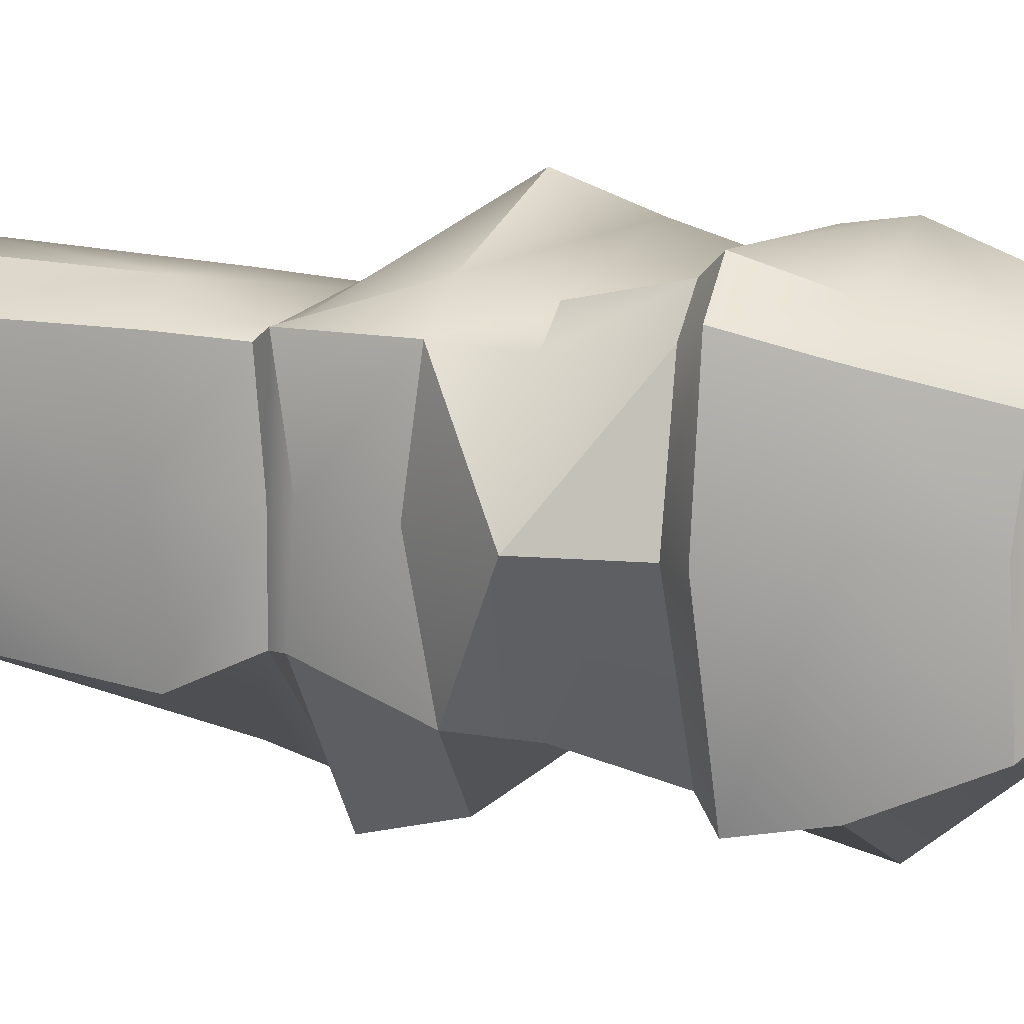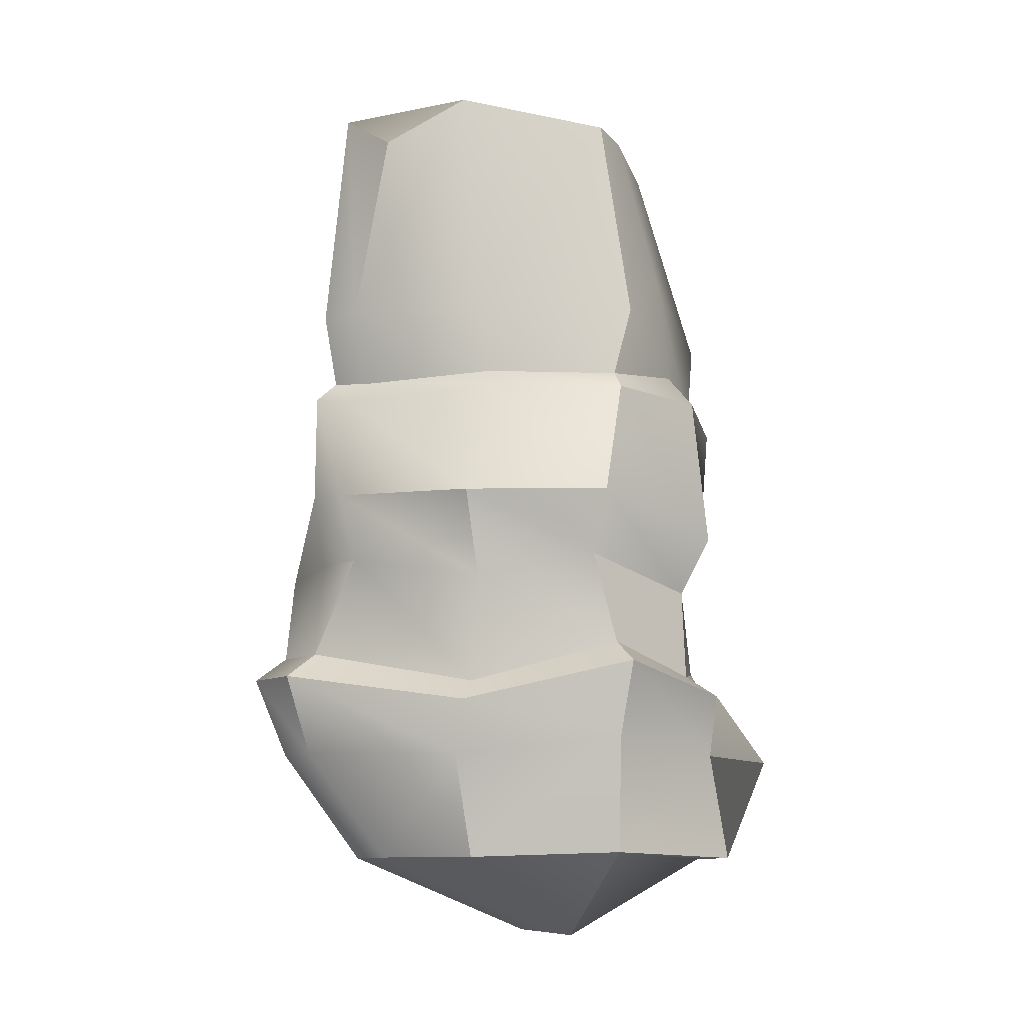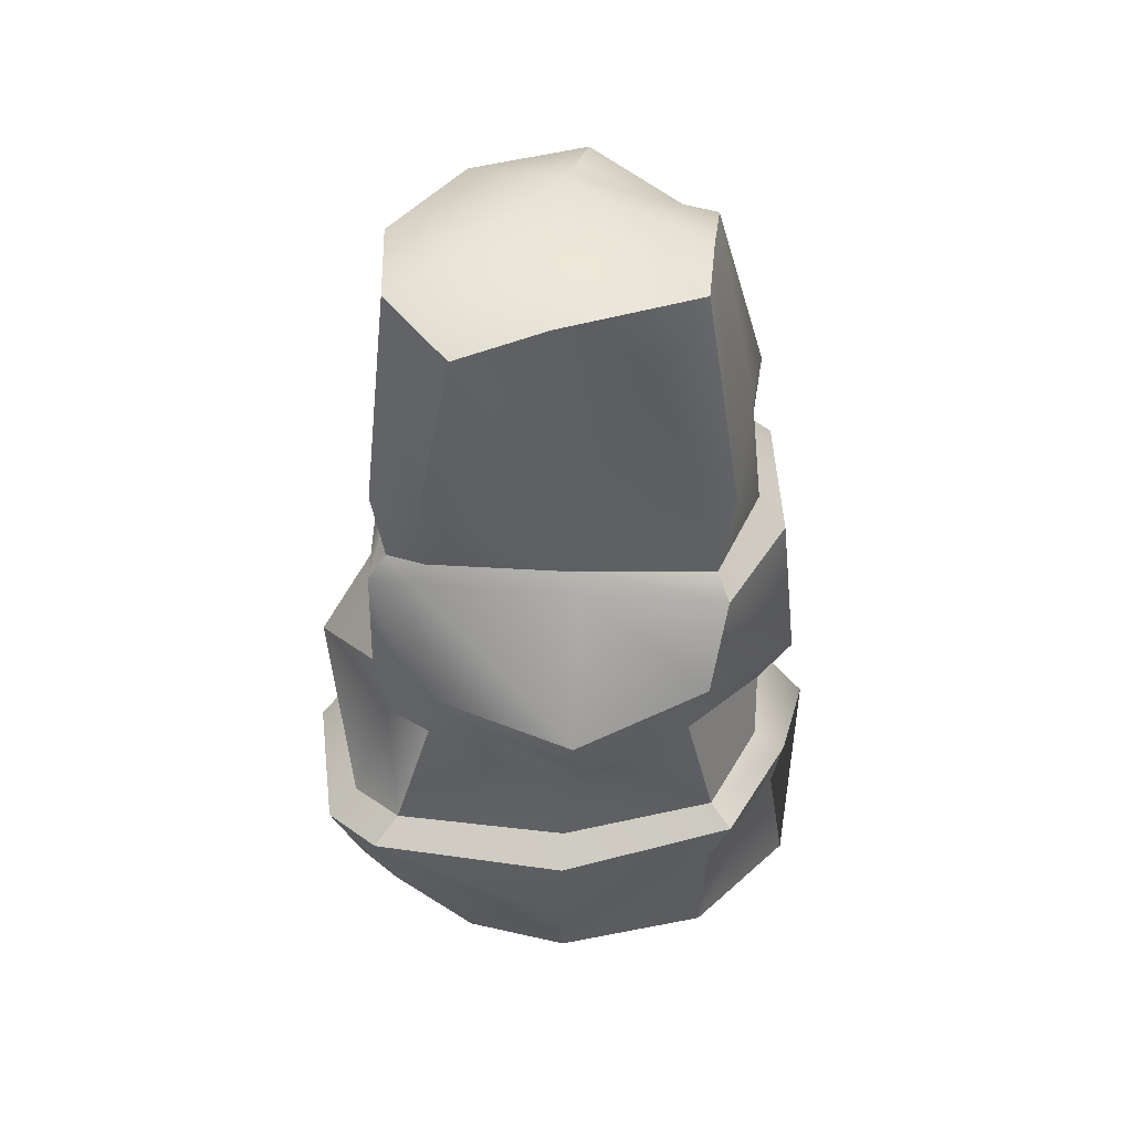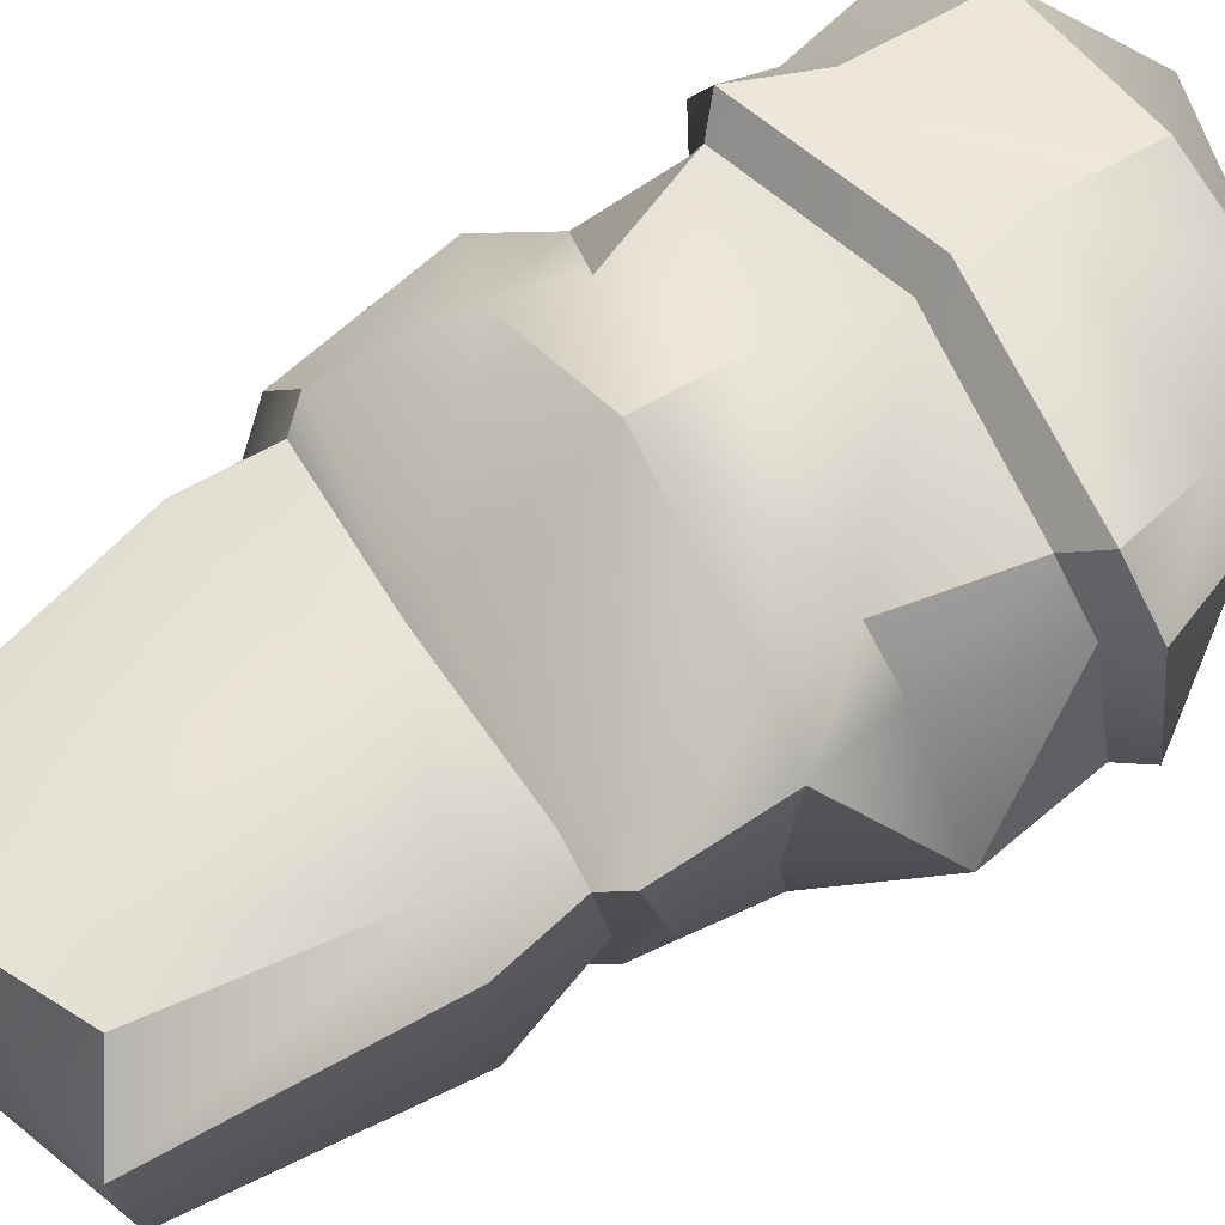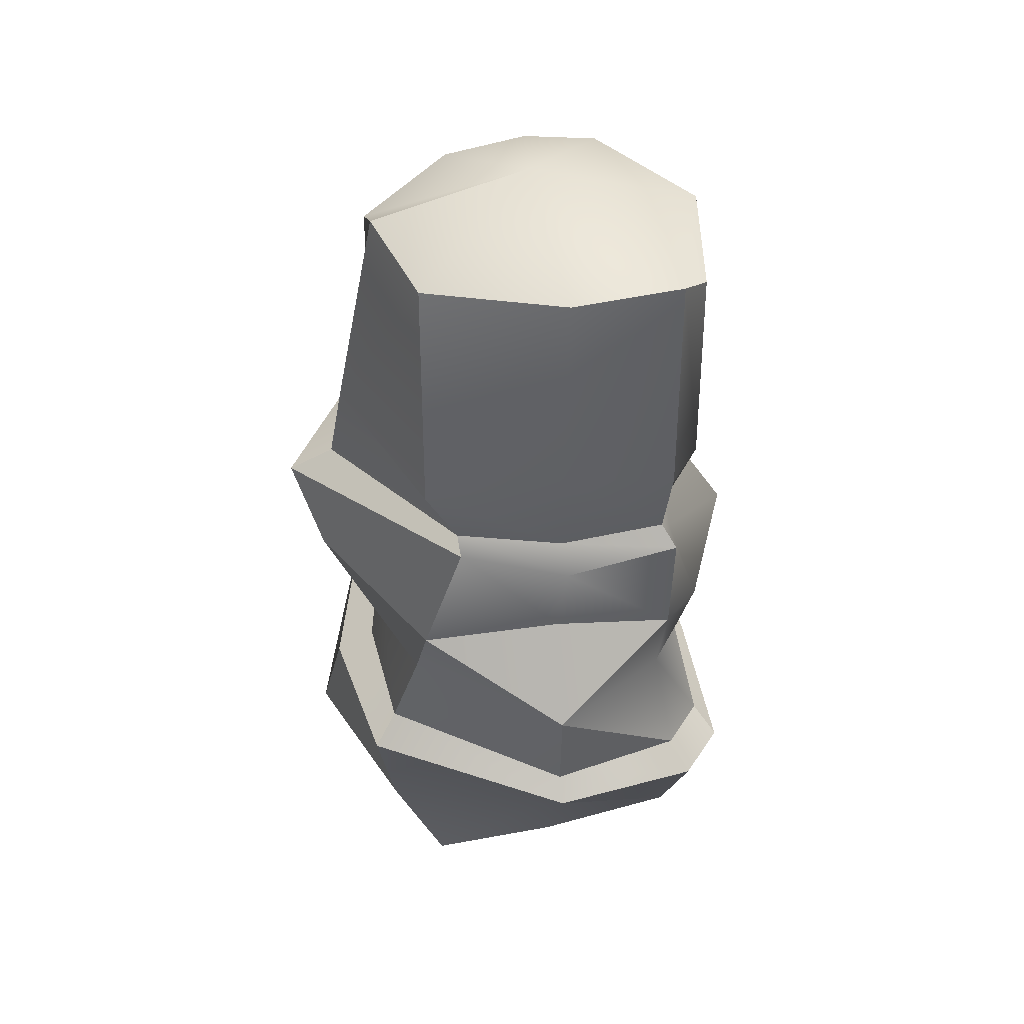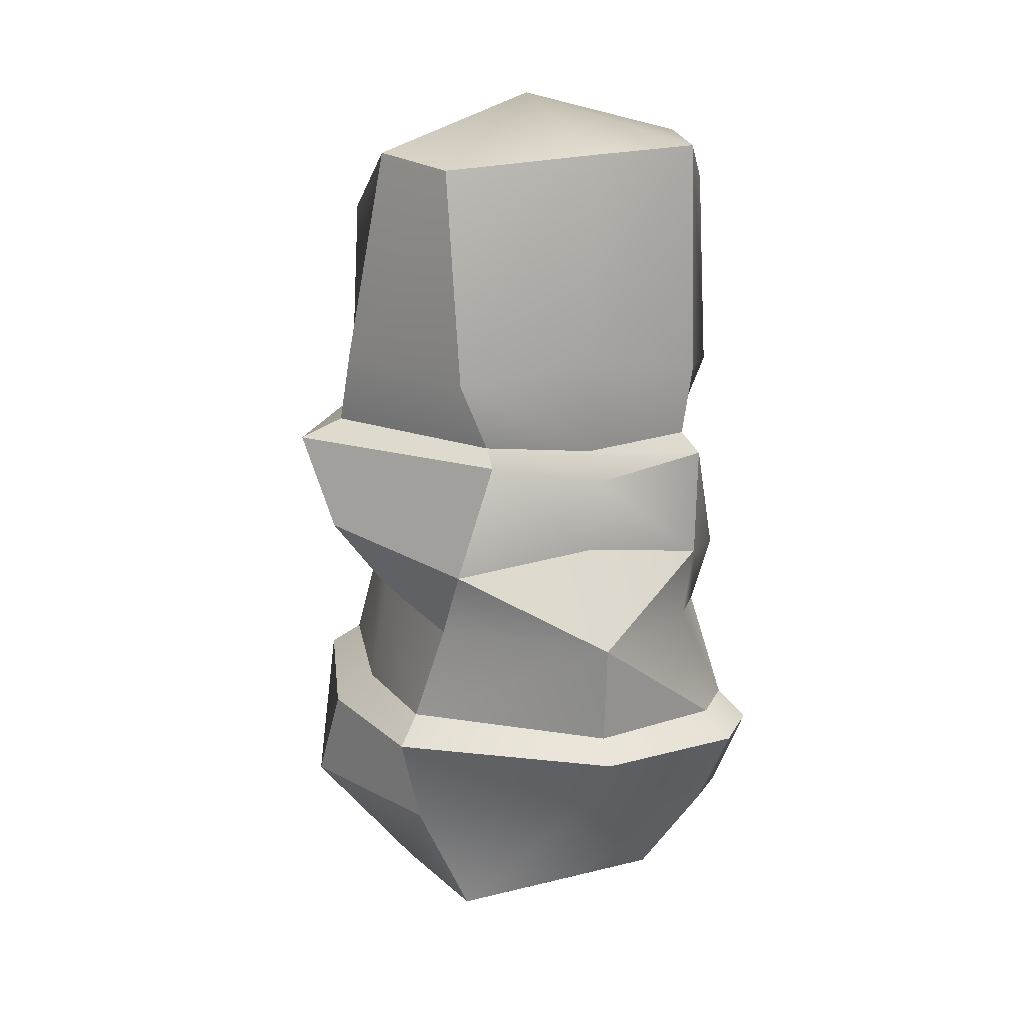
<metadata>
{"format":"obj","ext":"obj","renderer":"f3d","projection":"perspective","resolution":1024,"background":"white","views":[{"elev":10.9,"azim":-71.3,"up":"+Z"},{"elev":-10.5,"azim":15.6,"up":"+Y"},{"elev":41.2,"azim":3.0,"up":"+Y"},{"elev":71.1,"azim":-124.6,"up":"+Z"},{"elev":44.9,"azim":-97.1,"up":"+Y"},{"elev":18.1,"azim":-107.8,"up":"+Y"}]}
</metadata>
<code>
o ROCK_1_Cube.001
v -2.465 -0.3836 -0.000325
v 1.875 -0.6747 0.1787
v -1.644 2.22 -1.257
v 1.649 2.676 0.09287
v 1.53 2.18 0.9101
v -1.7 2.365 0.0687
v -1.478 -0.3671 -1.409
v 1.192 -0.3795 1.209
v -0.9871 4.214 -1.198
v 1.198 4.243 0.7636
v -1.719 0.278 -1.317
v 1.364 0.2426 1.35
v -1.614 1.353 -0.9261
v 1.502 1.29 1.282
v -1.61 -2.312 -1.726
v -1.668 -3.364 -1.237
v 1.455 -2.196 1.219
v 1.399 -3.313 1.089
v -1.582 4.391 0.1183
v 1.235 4.307 0.06205
v 2.179 -0.1424 0.2613
v -1.837 0.4775 0.01767
v 2.024 1.307 0.2184
v -1.843 1.183 0.112
v -1.609 -3.292 0.001887
v -1.935 -2.332 0.001887
v 2.273 -3.358 0.001887
v 2.111 -2.332 0.001887
v -0.01334 2.21 -1.973
v 0.002682 2.227 1.362
v 0.1604 -0.6464 1.784
v -0.2484 -0.2503 -1.695
v 0.09016 4.26 -1.557
v -0.08061 4.392 1.534
v 0.1339 0.1587 2.093
v -0.4085 0.521 -2.268
v 0.1678 1.384 1.343
v -0.2156 1.439 -2.536
v -0.2585 -3.469 -1.476
v -0.06064 -2.36 -2.418
v 0.0061 -3.358 1.467
v -0.03493 -2.393 1.866
v -0.04902 4.826 -0.06767
v -1.274 2.228 1.448
v -1.719 2.267 1.145
v 1.771 2.221 -1.194
v 1.414 2.144 -1.581
v -1.703 -0.3836 1.108
v -1.273 -0.3836 1.387
v 1.618 -0.3889 -1.091
v 1.285 -0.3831 -1.39
v -1.488 4.427 1.17
v -0.92 4.024 1.5
v 1.282 4.122 -0.7296
v 1.114 3.564 -1.58
v -1.373 0.272 1.542
v -1.792 0.3349 1.181
v 1.415 0.2598 -1.586
v 1.85 0.2237 -1.173
v -1.771 1.372 1.212
v -1.407 1.336 1.207
v 1.536 1.265 -1.677
v 1.912 1.283 -1.285
v -0.07993 -4.091 -0.7086
v 0.6922 -4.126 0.2276
v -1.381 -3.358 0.8569
v -0.9622 -3.358 1.251
v -1.668 -2.332 1.537
v -2.053 -2.332 1.194
v 1.578 -2.332 -1.837
v 2.456 -2.333 -1.367
v 1.802 -3.362 -0.8307
v 0.984 -3.394 -1.248
v 1.447 -1.287 1.334
v -1.344 -1.295 -1.673
v 1.897 -1.529 0.1093
v -2.377 -1.354 0.001887
v 0.01492 -1.645 1.487
v -0.0868 -1.333 -1.829
v -2.042 -1.354 1.263
v -1.592 -1.354 1.602
v 1.694 -1.373 -1.246
v 1.447 -1.356 -1.6
v -1.581 -1.526 -1.894
v 2.208 -1.733 0.1043
v -2.558 -1.582 0.01167
v 0.01174 -1.85 1.79
v -0.08282 -1.572 -2.213
v -2.301 -1.582 1.418
v 1.83 -1.609 -1.381
v 1.644 -1.488 1.485
v -1.81 -1.582 1.801
v 1.643 -1.587 -1.861
v -1.488 1.532 -0.9466
v 1.388 1.481 1.07
v 1.763 1.621 0.1579
v -1.654 1.458 0.0817
v 0.1127 1.554 1.228
v -0.1435 1.586 -2.108
v -1.256 1.523 1.161
v -1.611 1.557 1.086
v 1.72 1.486 -1.166
v 1.38 1.455 -1.525
f 97 6 3 94
f 80 48 1
f 96 4 5 95
f 44 30 34 53
f 101 45 6 97
f 1 7 75
f 25 66 69 26
f 18 41 67 65
f 72 27 18 65
f 55 33 43
f 30 5 10 34
f 29 3 9 33
f 99 29 47 103
f 57 22 1
f 2 21 12 8
f 82 50 2 76
f 1 22 11
f 57 60 24 22
f 21 23 14 12
f 66 25 16 64
f 22 24 13 11
f 76 2 8 74
f 18 27 28 17
f 43 19 52
f 50 59 21 2
f 67 41 42 68
f 39 16 15 40
f 34 43 52 53
f 41 18 17 42
f 16 39 73 64
f 16 25 26 15
f 79 32 51 83
f 59 63 23 21
f 36 38 62 58
f 78 31 49 81
f 32 36 58 51
f 5 4 20 10
f 9 19 43
f 31 35 56 49
f 3 6 19 9
f 4 46 54 20
f 47 29 33 55
f 35 37 61 56
f 39 40 70
f 27 72 71 28
f 74 8 31 78
f 75 7 32 79
f 11 13 38 36
f 12 14 37 35
f 7 11 36 32
f 8 12 35 31
f 102 46 4 96
f 6 45 52 19
f 43 34 10
f 95 5 30 98
f 94 3 29 99
f 100 44 45 101
f 59 50 51 58
f 44 53 52 45
f 54 46 47 55
f 49 56 57 48
f 63 59 58 62
f 56 61 60 57
f 102 63 62 103
f 67 68 69 66
f 71 72 73
f 65 67 66 64
f 89 69 68 92
f 90 71 70 93
f 72 65 64 73
f 98 30 44 100
f 20 54 43
f 50 82 83 51
f 48 80 81 49
f 84 75 79 88
f 91 74 78 87
f 87 78 81 92
f 88 79 83 93
f 85 76 74 91
f 90 82 76 85
f 86 77 75 84
f 89 80 77 86
f 69 89 86 26
f 26 86 84 15
f 71 90 85 28
f 28 85 91 17
f 40 88 93 70
f 42 87 92 68
f 17 91 87 42
f 15 84 88 40
f 82 90 93 83
f 80 89 92 81
f 37 98 100 61
f 46 102 103 47
f 61 100 101 60
f 13 94 99 38
f 14 95 98 37
f 63 102 96 23
f 38 99 103 62
f 60 101 97 24
f 23 96 95 14
f 24 97 94 13
f 33 9 43
f 20 43 10
f 54 55 43
f 77 80 1
f 7 1 11
f 77 1 75
f 48 57 1
f 73 39 70
f 70 71 73

</code>
